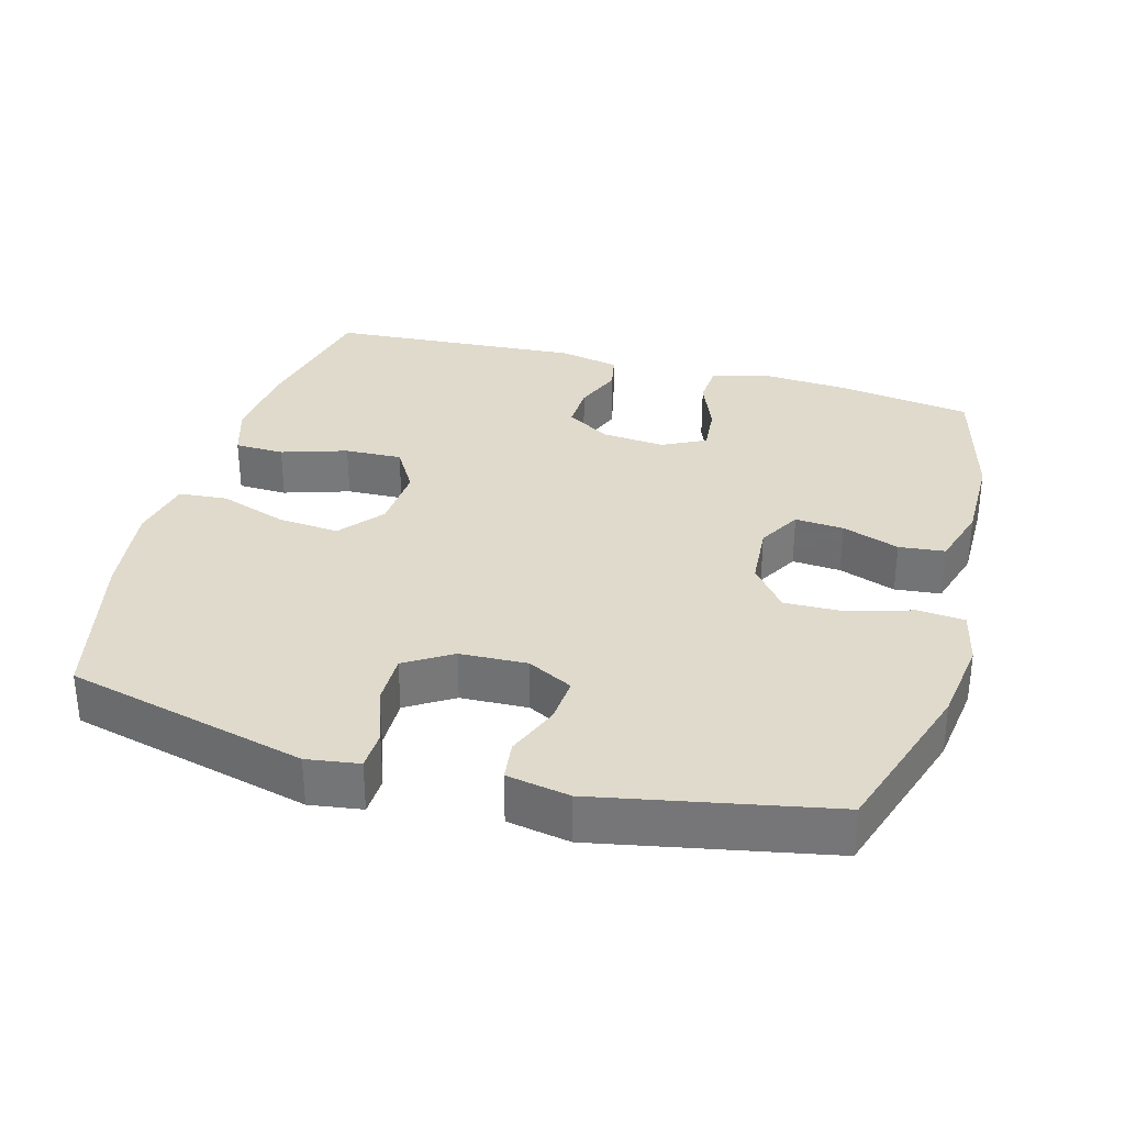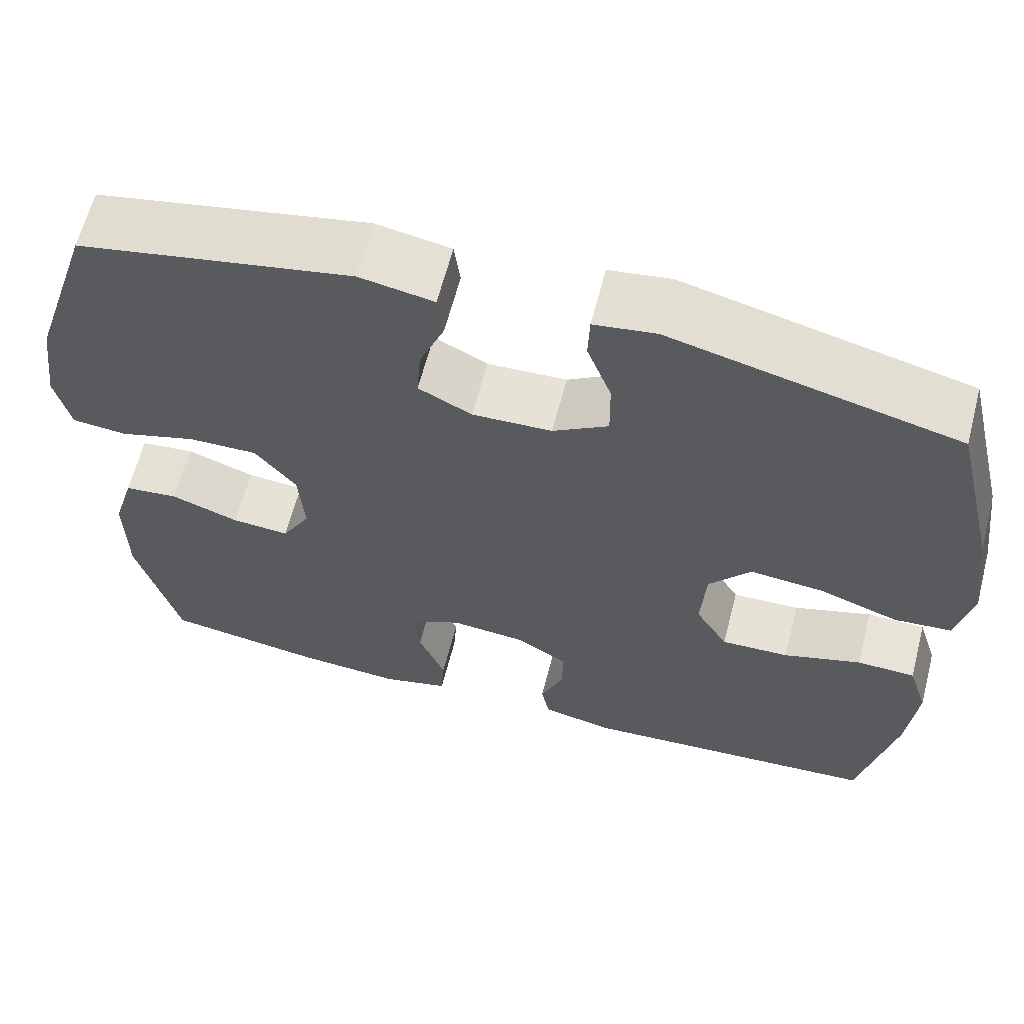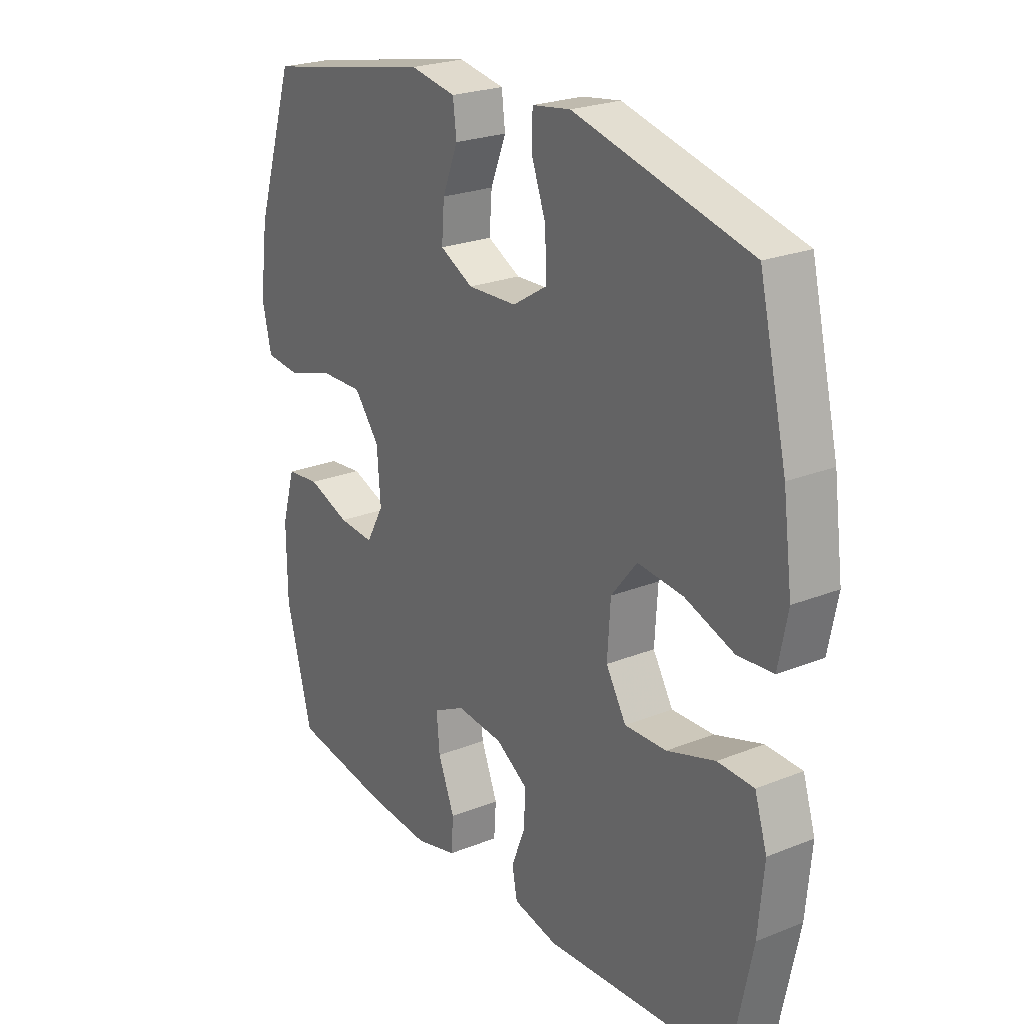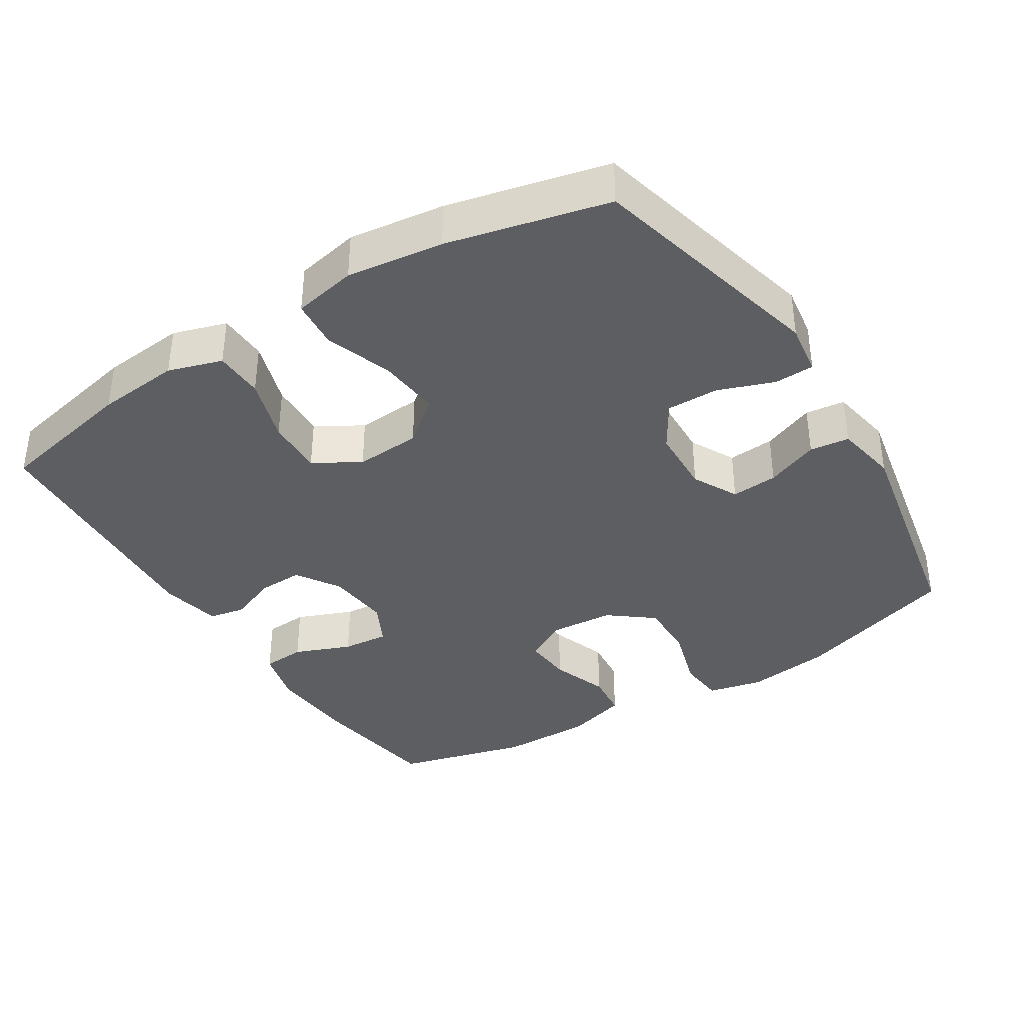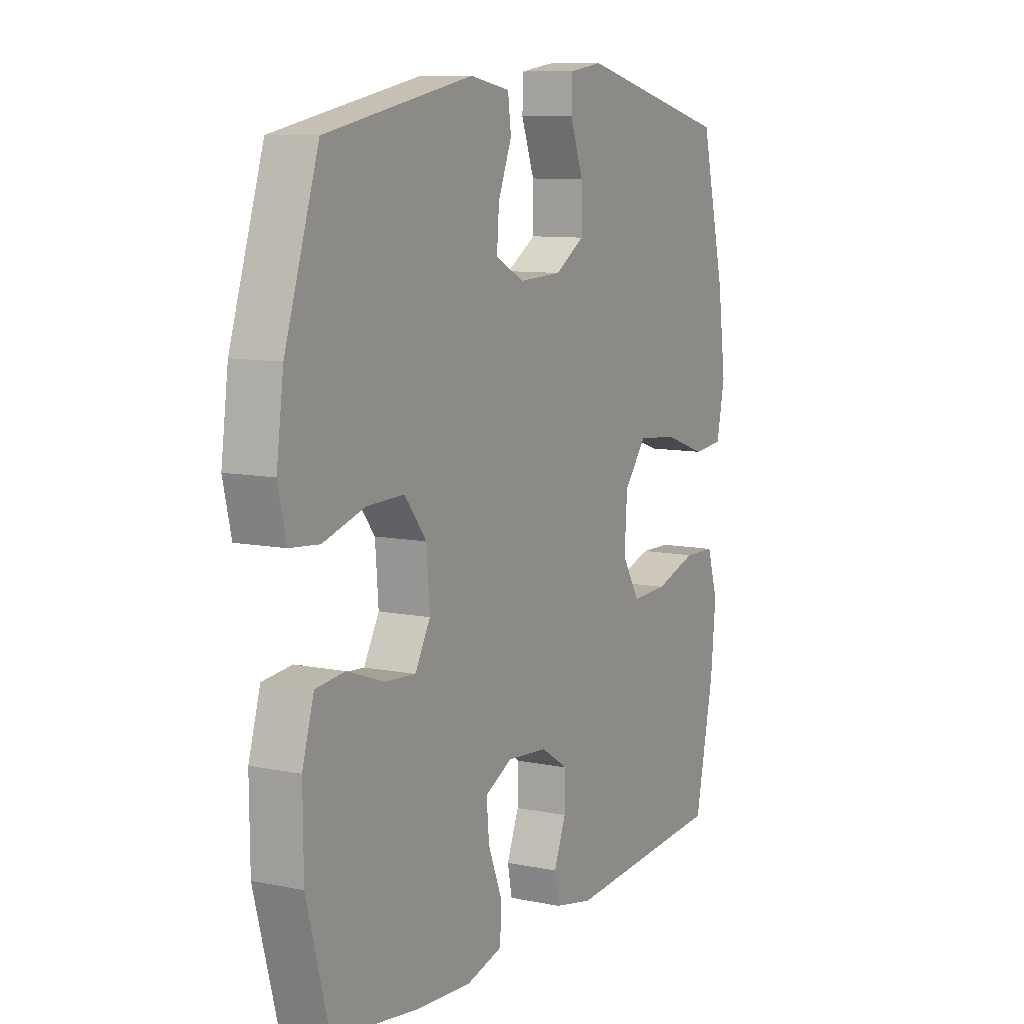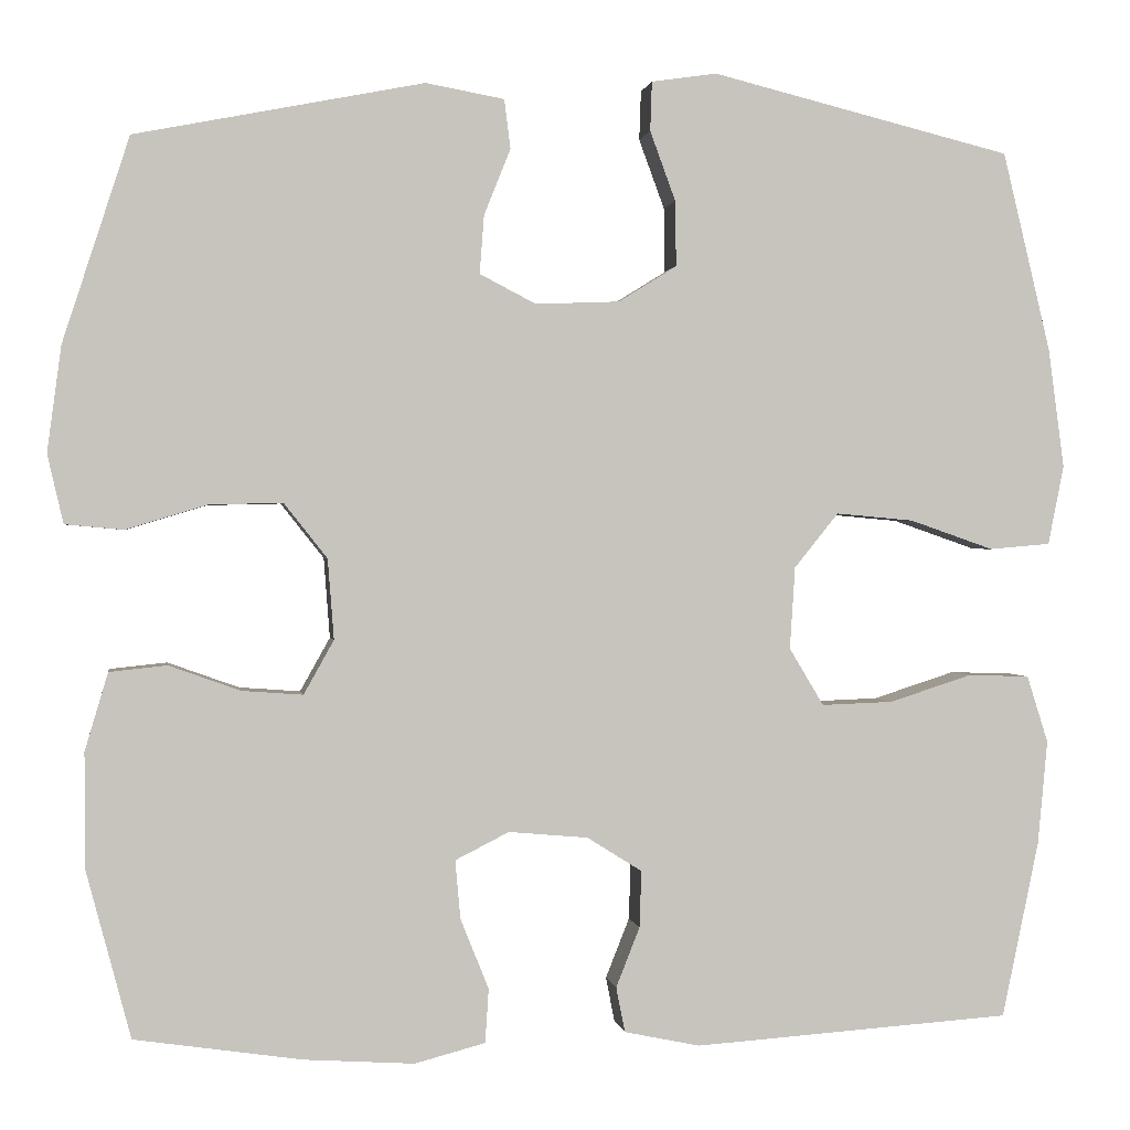
<metadata>
{"format":"obj","ext":"obj","renderer":"f3d","projection":"perspective","resolution":1024,"background":"white","views":[{"elev":32.5,"azim":15.6,"up":"+Y"},{"elev":63.0,"azim":-165.5,"up":"+Z"},{"elev":23.8,"azim":-123.8,"up":"+Z"},{"elev":-37.6,"azim":-57.7,"up":"+Y"},{"elev":9.4,"azim":118.4,"up":"+Z"},{"elev":0.6,"azim":171.3,"up":"+Z"}]}
</metadata>
<code>
v 0.5 0.07 0.5
v 0.575 0.07 0.268
v 0.591 0.07 0.148
v 0.573 0.07 0.07
v 0.507 0.07 0.064
v 0.415 0.07 0.092
v 0.332 0.07 0.094
v 0.283 0.07 0.032
v 0.276 0.07 -0.059
v 0.31 0.07 -0.12
v 0.379 0.07 -0.115
v 0.46 0.07 -0.086
v 0.525 0.07 -0.093
v 0.551 0.07 -0.181
v 0.55 0.07 -0.312
v 0.5 0.07 -0.5
v 0.31 0.07 -0.528
v 0.186 0.07 -0.536
v 0.106 0.07 -0.515
v 0.102 0.07 -0.454
v 0.134 0.07 -0.374
v 0.14 0.07 -0.308
v 0.079 0.07 -0.277
v -0.011 0.07 -0.285
v -0.073 0.07 -0.324
v -0.071 0.07 -0.388
v -0.044 0.07 -0.456
v -0.054 0.07 -0.507
v -0.14 0.07 -0.525
v -0.5 0.07 -0.5
v -0.542 0.07 -0.3
v -0.553 0.07 -0.182
v -0.529 0.07 -0.106
v -0.459 0.07 -0.104
v -0.366 0.07 -0.134
v -0.285 0.07 -0.137
v -0.246 0.07 -0.072
v -0.252 0.07 0.021
v -0.302 0.07 0.083
v -0.39 0.07 0.075
v -0.485 0.07 0.042
v -0.554 0.07 0.048
v -0.572 0.07 0.138
v -0.554 0.07 0.274
v -0.5 0.07 0.5
v -0.159 0.07 0.584
v -0.085 0.07 0.573
v -0.083 0.07 0.517
v -0.112 0.07 0.438
v -0.113 0.07 0.364
v -0.047 0.07 0.323
v 0.048 0.07 0.319
v 0.112 0.07 0.352
v 0.107 0.07 0.418
v 0.077 0.07 0.493
v 0.084 0.07 0.549
v 0.173 0.07 0.565
v 0.5 0 0.5
v 0.575 0 0.268
v 0.591 0 0.148
v 0.573 0 0.07
v 0.507 0 0.064
v 0.415 0 0.092
v 0.332 0 0.094
v 0.283 0 0.032
v 0.276 0 -0.059
v 0.31 0 -0.12
v 0.379 0 -0.115
v 0.46 0 -0.086
v 0.525 0 -0.093
v 0.551 0 -0.181
v 0.55 0 -0.312
v 0.5 0 -0.5
v 0.31 0 -0.528
v 0.186 0 -0.536
v 0.106 0 -0.515
v 0.102 0 -0.454
v 0.134 0 -0.374
v 0.14 0 -0.308
v 0.079 0 -0.277
v -0.011 0 -0.285
v -0.073 0 -0.324
v -0.071 0 -0.388
v -0.044 0 -0.456
v -0.054 0 -0.507
v -0.14 0 -0.525
v -0.5 0 -0.5
v -0.542 0 -0.3
v -0.553 0 -0.182
v -0.529 0 -0.106
v -0.459 0 -0.104
v -0.366 0 -0.134
v -0.285 0 -0.137
v -0.246 0 -0.072
v -0.252 0 0.021
v -0.302 0 0.083
v -0.39 0 0.075
v -0.485 0 0.042
v -0.554 0 0.048
v -0.572 0 0.138
v -0.554 0 0.274
v -0.5 0 0.5
v -0.159 0 0.584
v -0.085 0 0.573
v -0.083 0 0.517
v -0.112 0 0.438
v -0.113 0 0.364
v -0.047 0 0.323
v 0.048 0 0.319
v 0.112 0 0.352
v 0.107 0 0.418
v 0.077 0 0.493
v 0.084 0 0.549
v 0.173 0 0.565
f 4 5 6
f 3 4 6
f 2 3 6
f 1 2 6
f 57 1 6
f 56 57 6
f 55 56 6
f 54 55 6
f 53 54 6 7
f 52 53 7 8
f 51 52 8 9
f 50 51 9 10
f 47 48 49
f 46 47 49
f 45 46 49
f 44 45 49
f 43 44 49
f 42 43 49
f 41 42 49
f 40 41 49
f 39 40 49 50
f 38 39 50 10
f 33 34 35
f 32 33 35
f 31 32 35
f 30 31 35
f 29 30 35
f 28 29 35
f 27 28 35
f 26 27 35
f 25 26 35 36
f 24 25 36 37
f 19 20 21
f 18 19 21
f 17 18 21
f 16 17 21
f 15 16 21
f 14 15 21
f 13 14 21
f 12 13 21
f 11 12 21
f 10 11 21 22
f 37 38 10
f 24 37 10
f 23 24 10
f 10 22 23
f 63 62 61
f 63 61 60
f 63 60 59
f 63 59 58
f 63 58 114
f 63 114 113
f 63 113 112
f 63 112 111
f 64 63 111 110
f 65 64 110 109
f 66 65 109 108
f 67 66 108 107
f 106 105 104
f 106 104 103
f 106 103 102
f 106 102 101
f 106 101 100
f 106 100 99
f 106 99 98
f 106 98 97
f 107 106 97 96
f 67 107 96 95
f 92 91 90
f 92 90 89
f 92 89 88
f 92 88 87
f 92 87 86
f 92 86 85
f 92 85 84
f 92 84 83
f 93 92 83 82
f 94 93 82 81
f 78 77 76
f 78 76 75
f 78 75 74
f 78 74 73
f 78 73 72
f 78 72 71
f 78 71 70
f 78 70 69
f 78 69 68
f 79 78 68 67
f 67 95 94
f 67 94 81
f 67 81 80
f 80 79 67
f 1 58 59 2
f 2 59 60 3
f 3 60 61 4
f 4 61 62 5
f 5 62 63 6
f 6 63 64 7
f 7 64 65 8
f 8 65 66 9
f 9 66 67 10
f 10 67 68 11
f 11 68 69 12
f 12 69 70 13
f 13 70 71 14
f 14 71 72 15
f 15 72 73 16
f 16 73 74 17
f 17 74 75 18
f 18 75 76 19
f 19 76 77 20
f 20 77 78 21
f 21 78 79 22
f 22 79 80 23
f 23 80 81 24
f 24 81 82 25
f 25 82 83 26
f 26 83 84 27
f 27 84 85 28
f 28 85 86 29
f 29 86 87 30
f 30 87 88 31
f 31 88 89 32
f 32 89 90 33
f 33 90 91 34
f 34 91 92 35
f 35 92 93 36
f 36 93 94 37
f 37 94 95 38
f 38 95 96 39
f 39 96 97 40
f 40 97 98 41
f 41 98 99 42
f 42 99 100 43
f 43 100 101 44
f 44 101 102 45
f 45 102 103 46
f 46 103 104 47
f 47 104 105 48
f 48 105 106 49
f 49 106 107 50
f 50 107 108 51
f 51 108 109 52
f 52 109 110 53
f 53 110 111 54
f 54 111 112 55
f 55 112 113 56
f 56 113 114 57
f 57 114 58 1

</code>
